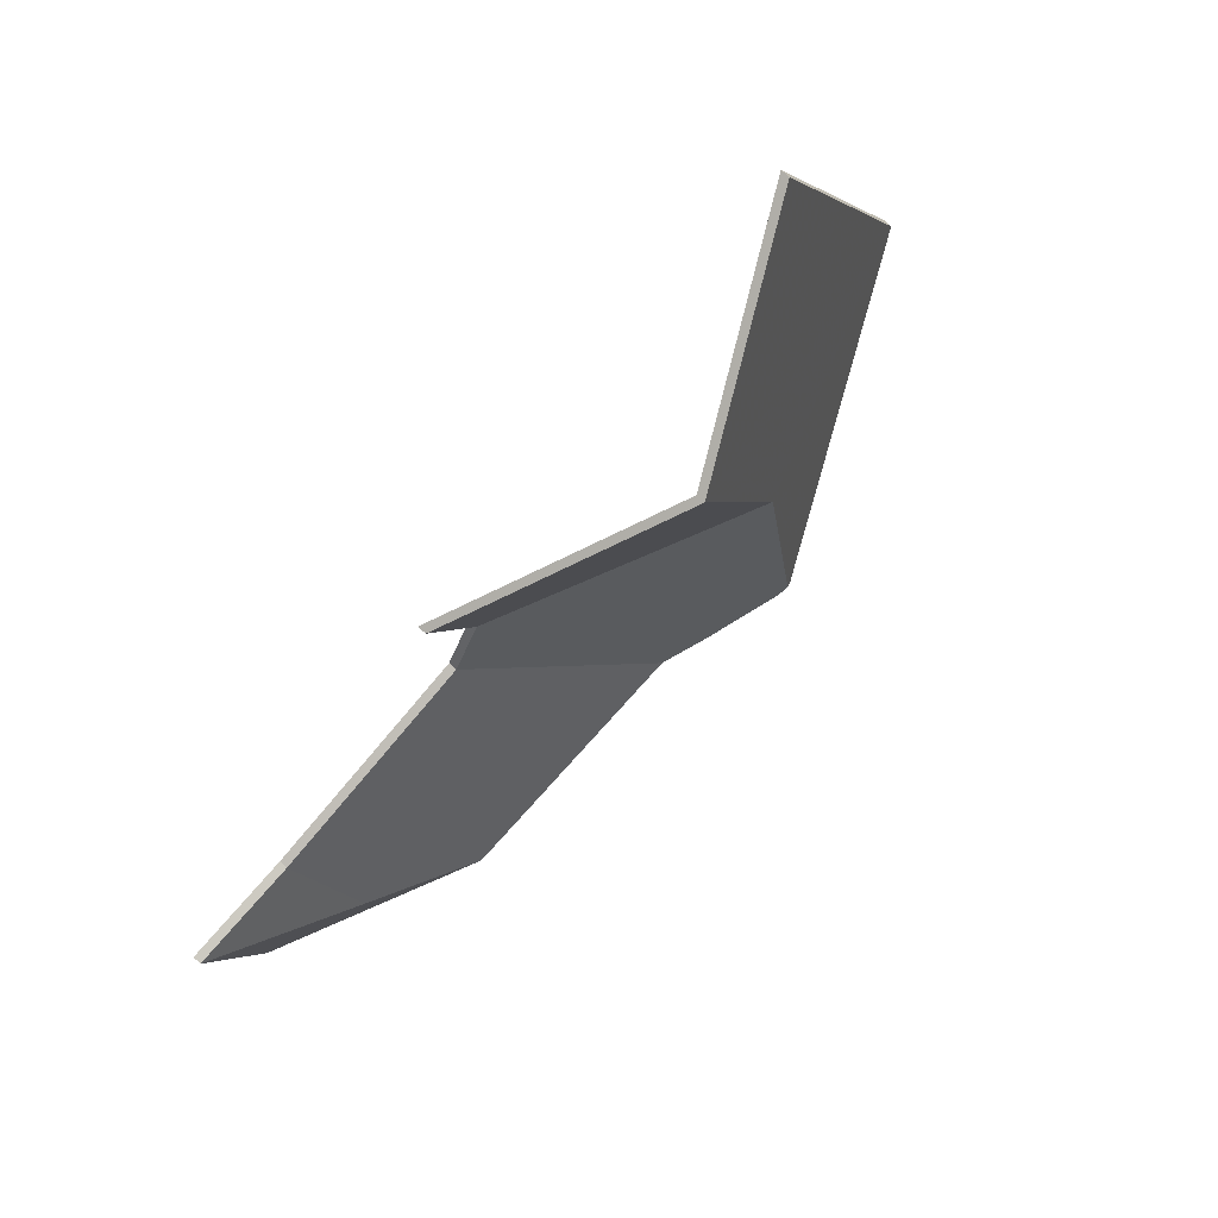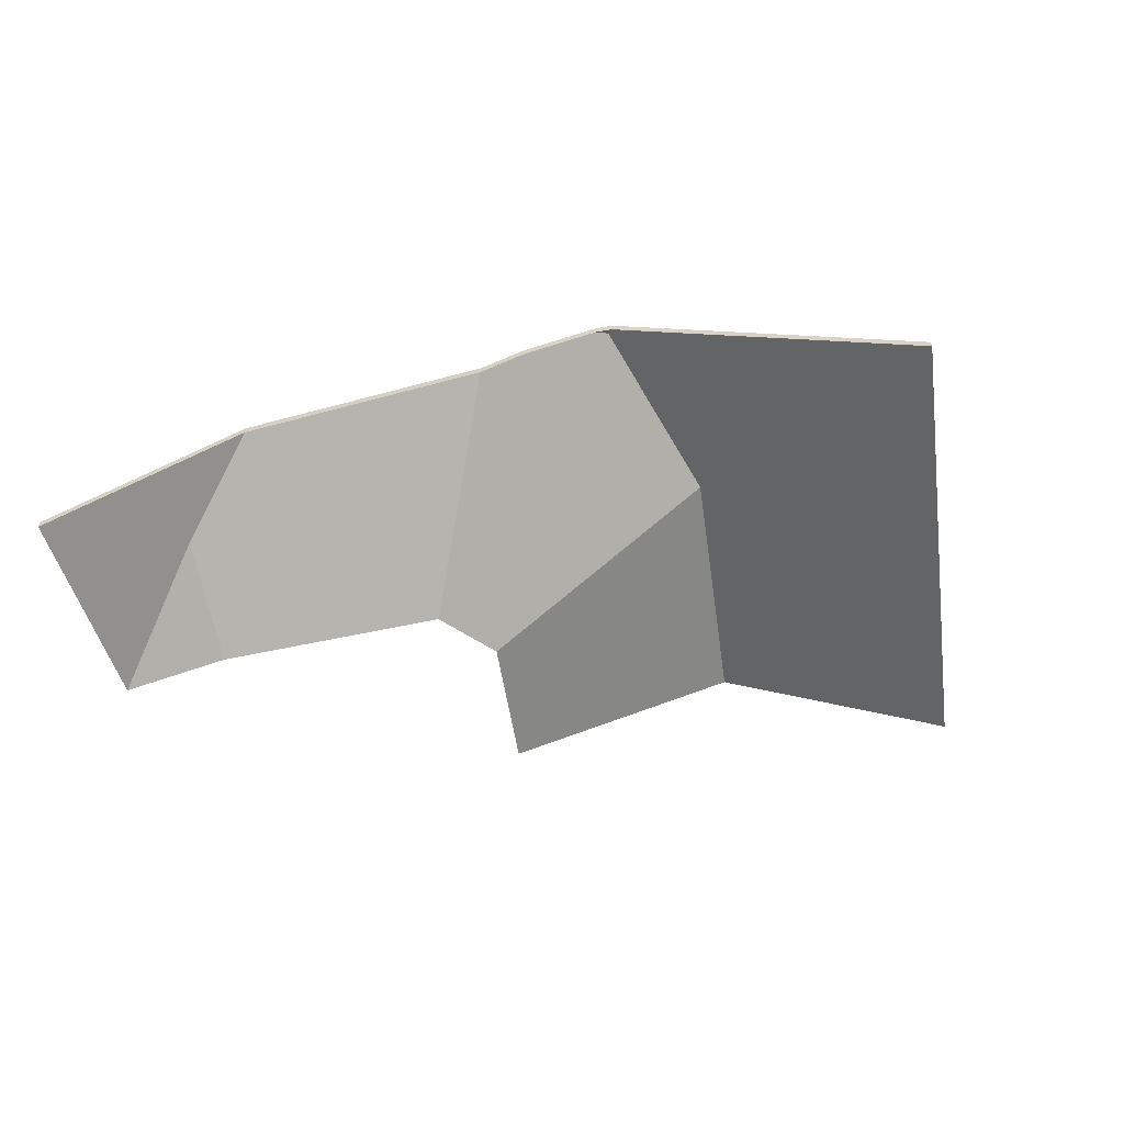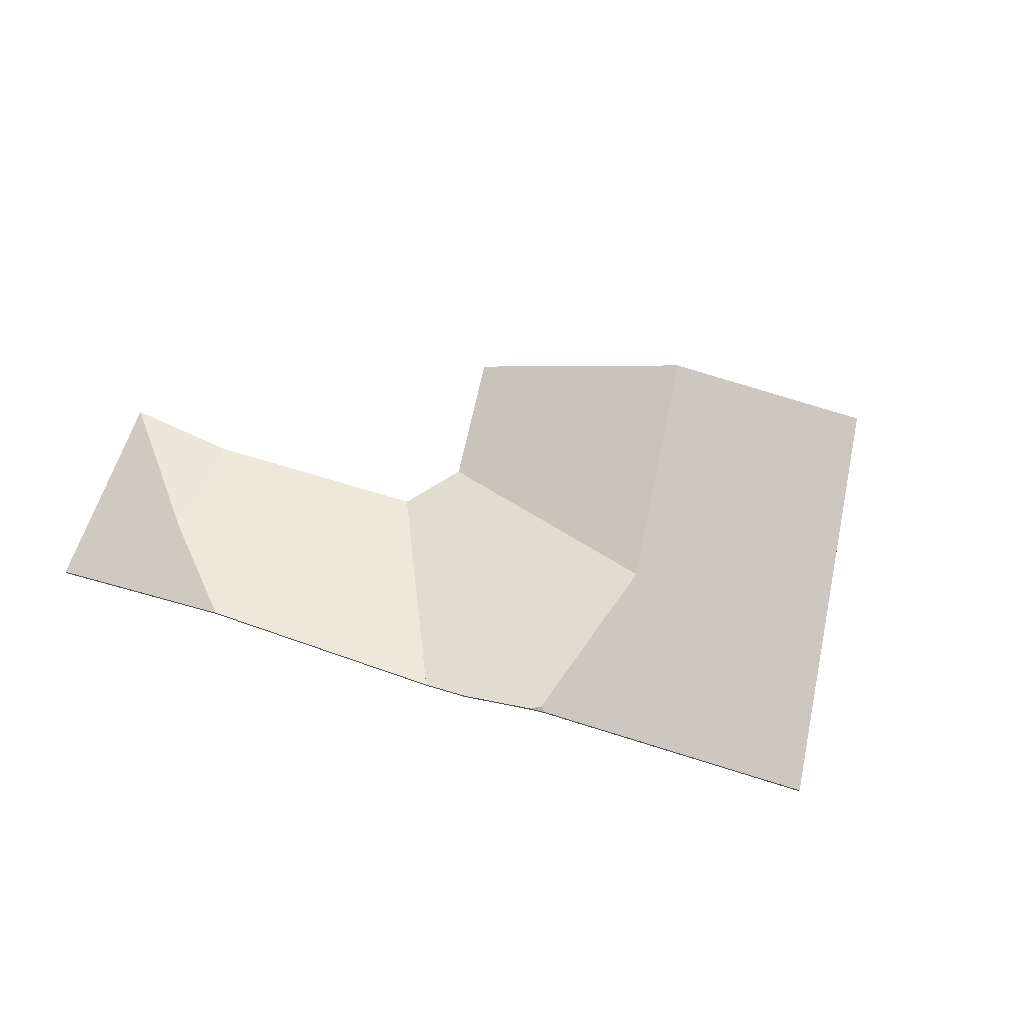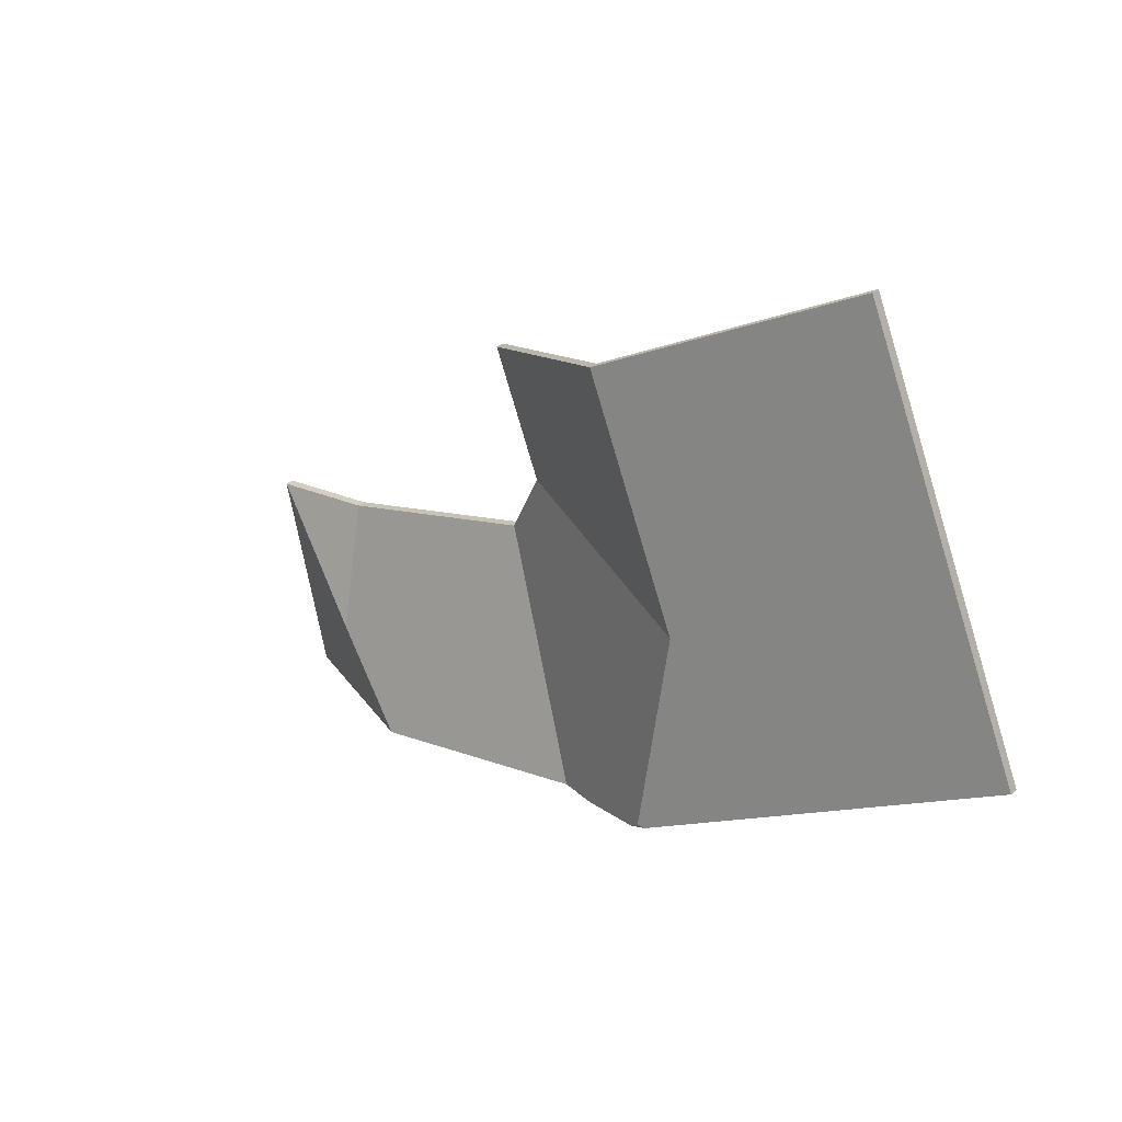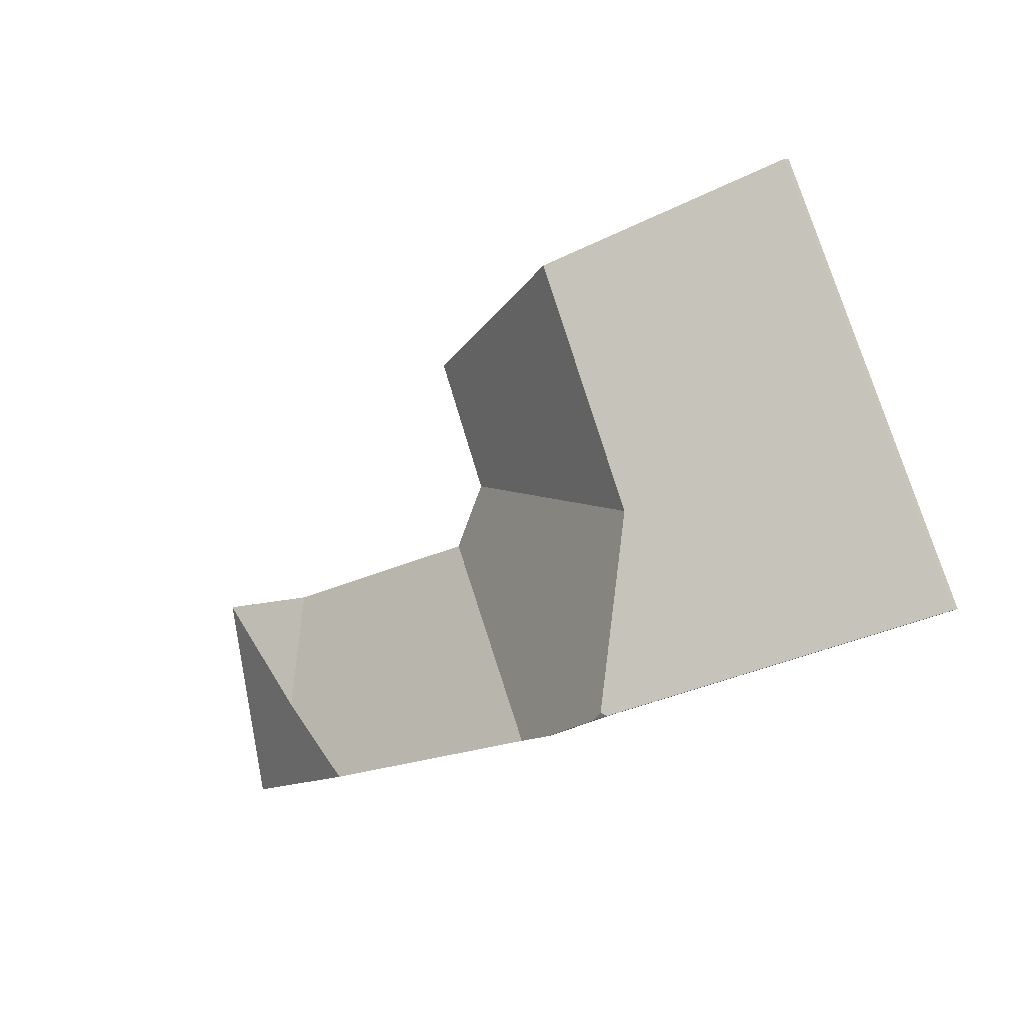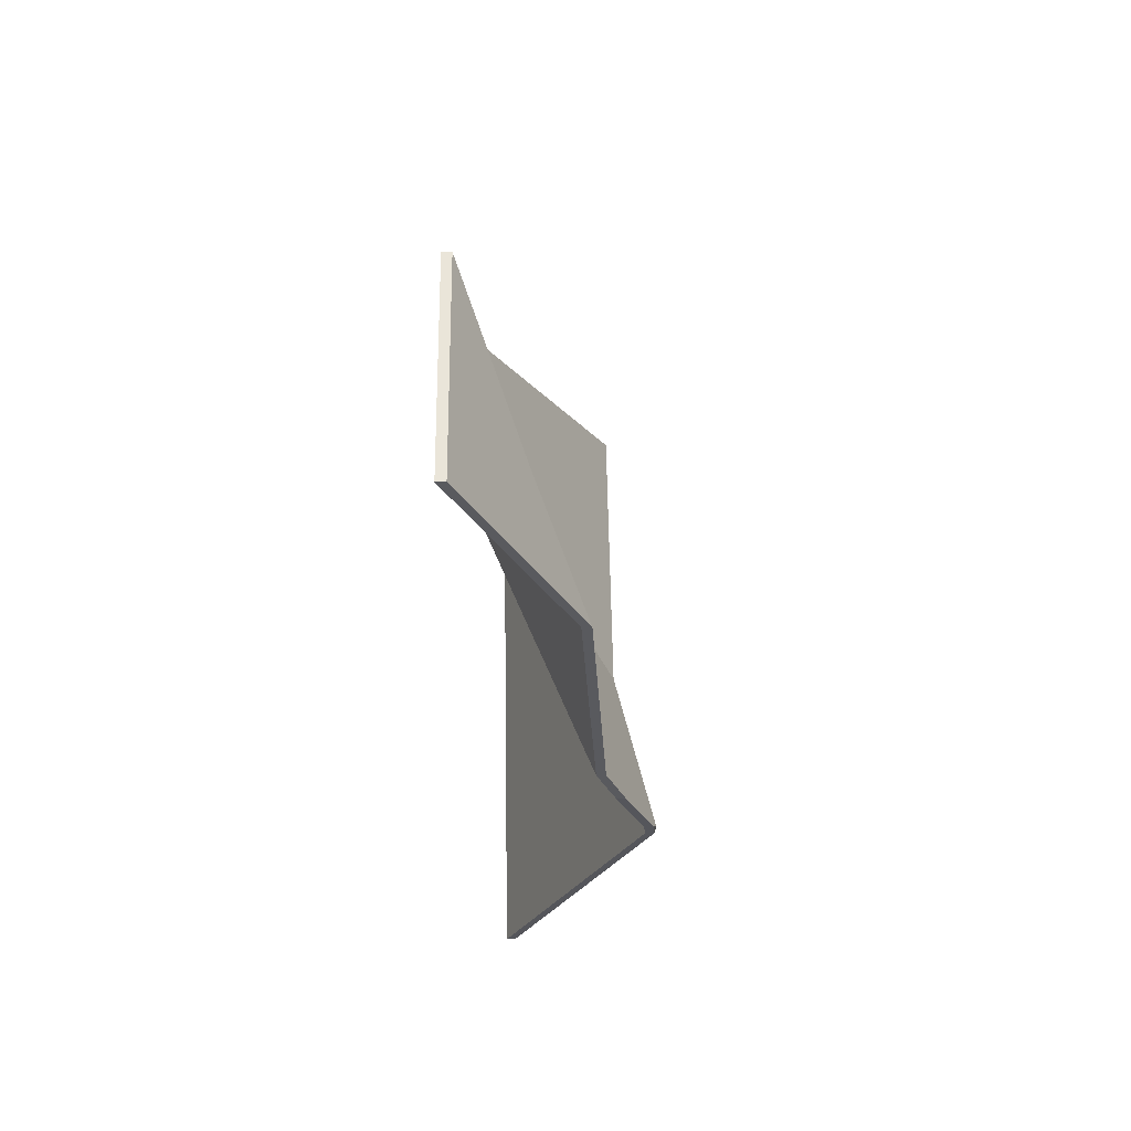
<metadata>
{"format":"obj","ext":"obj","renderer":"f3d","projection":"perspective","resolution":1024,"background":"white","views":[{"elev":76.0,"azim":132.8,"up":"+Z"},{"elev":-57.4,"azim":-149.5,"up":"+Y"},{"elev":76.4,"azim":-145.8,"up":"+Y"},{"elev":34.1,"azim":-138.7,"up":"+Z"},{"elev":4.5,"azim":-143.8,"up":"+Z"},{"elev":-46.8,"azim":92.1,"up":"+Z"}]}
</metadata>
<code>
v -1.376 0.009284 4.687
v -1.328 -0.01378 4.674
v -1.328 -0.01584 4.674
v -1.376 0.007229 4.687
v -1.351 -0.000846 4.701
v -1.376 0.009284 4.687
v -1.376 0.007229 4.687
v -1.351 -0.002901 4.701
v -1.328 -0.01378 4.674
v -1.318 -0.01378 4.724
v -1.318 -0.01584 4.724
v -1.328 -0.01584 4.674
v -1.318 -0.01378 4.724
v -1.351 -0.000846 4.701
v -1.351 -0.002901 4.701
v -1.318 -0.01584 4.724
v -1.328 -0.01378 4.674
v -1.376 0.009284 4.687
v -1.351 -0.000846 4.701
v -1.318 -0.01378 4.724
v -1.318 -0.01584 4.724
v -1.351 -0.002901 4.701
v -1.328 -0.01584 4.674
v -1.376 0.007229 4.687
v -1.318 -0.01378 4.724
v -1.344 -0.01378 4.728
v -1.344 -0.01584 4.728
v -1.318 -0.01584 4.724
v -1.351 -0.000846 4.701
v -1.318 -0.01378 4.724
v -1.318 -0.01584 4.724
v -1.351 -0.002901 4.701
v -1.344 -0.01378 4.728
v -1.351 -0.000846 4.701
v -1.351 -0.002901 4.701
v -1.344 -0.01584 4.728
v -1.318 -0.01378 4.724
v -1.351 -0.000846 4.701
v -1.344 -0.01378 4.728
v -1.344 -0.01584 4.728
v -1.351 -0.002901 4.701
v -1.318 -0.01584 4.724
v -1.351 -0.000846 4.701
v -1.344 -0.01378 4.728
v -1.344 -0.01584 4.728
v -1.351 -0.002901 4.701
v -1.376 0.009284 4.687
v -1.351 -0.000846 4.701
v -1.351 -0.002901 4.701
v -1.376 0.007229 4.687
v -1.344 -0.01378 4.728
v -1.397 -0.01378 4.745
v -1.397 -0.01584 4.745
v -1.344 -0.01584 4.728
v -1.435 0.01054 4.703
v -1.376 0.009284 4.687
v -1.376 0.007229 4.687
v -1.435 0.008488 4.703
v -1.397 -0.01378 4.745
v -1.435 0.01054 4.703
v -1.435 0.008488 4.703
v -1.397 -0.01584 4.745
v -1.376 0.009284 4.687
v -1.435 0.01054 4.703
v -1.397 -0.01378 4.745
v -1.344 -0.01378 4.728
v -1.351 -0.000846 4.701
v -1.397 -0.01584 4.745
v -1.435 0.008488 4.703
v -1.376 0.007229 4.687
v -1.351 -0.002901 4.701
v -1.344 -0.01584 4.728
v -1.465 0.01219 4.759
v -1.404 -0.01378 4.761
v -1.404 -0.01584 4.761
v -1.465 0.01014 4.759
v -1.404 -0.01378 4.761
v -1.392 -0.01378 4.791
v -1.392 -0.01584 4.791
v -1.404 -0.01584 4.761
v -1.392 -0.01378 4.791
v -1.442 0.01168 4.815
v -1.442 0.009628 4.815
v -1.392 -0.01584 4.791
v -1.442 0.01168 4.815
v -1.465 0.01219 4.759
v -1.465 0.01014 4.759
v -1.442 0.009628 4.815
v -1.404 -0.01378 4.761
v -1.465 0.01219 4.759
v -1.442 0.01168 4.815
v -1.392 -0.01378 4.791
v -1.442 0.009628 4.815
v -1.465 0.01014 4.759
v -1.404 -0.01584 4.761
v -1.392 -0.01584 4.791
v -1.445 0.01444 4.705
v -1.435 0.01054 4.703
v -1.435 0.008488 4.703
v -1.445 0.01239 4.705
v -1.462 0.02023 4.712
v -1.445 0.01444 4.705
v -1.445 0.01239 4.705
v -1.462 0.01817 4.712
v -1.464 0.02083 4.714
v -1.462 0.02023 4.712
v -1.462 0.01817 4.712
v -1.464 0.01878 4.714
v -1.435 0.01054 4.703
v -1.397 -0.01378 4.745
v -1.397 -0.01584 4.745
v -1.435 0.008488 4.703
v -1.397 -0.01378 4.745
v -1.404 -0.01378 4.761
v -1.404 -0.01584 4.761
v -1.397 -0.01584 4.745
v -1.465 0.01219 4.759
v -1.464 0.02083 4.714
v -1.464 0.01878 4.714
v -1.465 0.01014 4.759
v -1.404 -0.01378 4.761
v -1.465 0.01219 4.759
v -1.465 0.01014 4.759
v -1.404 -0.01584 4.761
v -1.464 0.02083 4.714
v -1.465 0.01219 4.759
v -1.404 -0.01378 4.761
v -1.397 -0.01378 4.745
v -1.435 0.01054 4.703
v -1.445 0.01444 4.705
v -1.462 0.02023 4.712
v -1.404 -0.01584 4.761
v -1.465 0.01014 4.759
v -1.464 0.01878 4.714
v -1.462 0.01817 4.712
v -1.445 0.01239 4.705
v -1.435 0.008488 4.703
v -1.397 -0.01584 4.745
v -1.464 0.02083 4.714
v -1.466 0.02033 4.713
v -1.466 0.01828 4.713
v -1.464 0.01878 4.714
v -1.462 0.02023 4.712
v -1.464 0.02083 4.714
v -1.464 0.01878 4.714
v -1.462 0.01817 4.712
v -1.466 0.02033 4.713
v -1.462 0.02023 4.712
v -1.462 0.01817 4.712
v -1.466 0.01828 4.713
v -1.464 0.02083 4.714
v -1.462 0.02023 4.712
v -1.466 0.02033 4.713
v -1.466 0.01828 4.713
v -1.462 0.01817 4.712
v -1.464 0.01878 4.714
v -1.442 0.01168 4.815
v -1.491 -0.01378 4.839
v -1.491 -0.01584 4.839
v -1.442 0.009628 4.815
v -1.465 0.01219 4.759
v -1.442 0.01168 4.815
v -1.442 0.009628 4.815
v -1.465 0.01014 4.759
v -1.464 0.02083 4.714
v -1.465 0.01219 4.759
v -1.465 0.01014 4.759
v -1.464 0.01878 4.714
v -1.466 0.02033 4.713
v -1.464 0.02083 4.714
v -1.464 0.01878 4.714
v -1.466 0.01828 4.713
v -1.491 -0.01378 4.839
v -1.534 -0.01378 4.739
v -1.534 -0.01584 4.739
v -1.491 -0.01584 4.839
v -1.534 -0.01378 4.739
v -1.466 0.02033 4.713
v -1.466 0.01828 4.713
v -1.534 -0.01584 4.739
v -1.465 0.01219 4.759
v -1.464 0.02083 4.714
v -1.466 0.02033 4.713
v -1.491 -0.01378 4.839
v -1.442 0.01168 4.815
v -1.534 -0.01378 4.739
v -1.466 0.01828 4.713
v -1.464 0.01878 4.714
v -1.465 0.01014 4.759
v -1.534 -0.01584 4.739
v -1.442 0.009628 4.815
v -1.491 -0.01584 4.839
f 1 2 3
f 1 3 4
f 5 6 7
f 5 7 8
f 9 10 11
f 9 11 12
f 13 14 15
f 13 15 16
f 17 18 19
f 17 19 20
f 21 22 23
f 23 22 24
f 25 26 27
f 25 27 28
f 29 30 31
f 29 31 32
f 33 34 35
f 33 35 36
f 37 38 39
f 40 41 42
f 43 44 45
f 43 45 46
f 47 48 49
f 47 49 50
f 51 52 53
f 51 53 54
f 55 56 57
f 55 57 58
f 59 60 61
f 59 61 62
f 63 64 65
f 63 65 66
f 63 66 67
f 68 69 70
f 68 70 71
f 68 71 72
f 73 74 75
f 73 75 76
f 77 78 79
f 77 79 80
f 81 82 83
f 81 83 84
f 85 86 87
f 85 87 88
f 89 90 91
f 89 91 92
f 93 94 95
f 93 95 96
f 97 98 99
f 97 99 100
f 101 102 103
f 101 103 104
f 105 106 107
f 105 107 108
f 109 110 111
f 109 111 112
f 113 114 115
f 113 115 116
f 117 118 119
f 117 119 120
f 121 122 123
f 121 123 124
f 125 126 127
f 125 127 128
f 125 128 129
f 125 129 130
f 125 130 131
f 132 133 134
f 132 134 135
f 132 135 136
f 132 136 137
f 132 137 138
f 139 140 141
f 139 141 142
f 143 144 145
f 143 145 146
f 147 148 149
f 147 149 150
f 151 152 153
f 154 155 156
f 157 158 159
f 157 159 160
f 161 162 163
f 161 163 164
f 165 166 167
f 165 167 168
f 169 170 171
f 169 171 172
f 173 174 175
f 173 175 176
f 177 178 179
f 177 179 180
f 181 182 183
f 184 185 186
f 186 185 181
f 186 181 183
f 187 188 189
f 190 187 189
f 190 189 191
f 190 191 192

</code>
